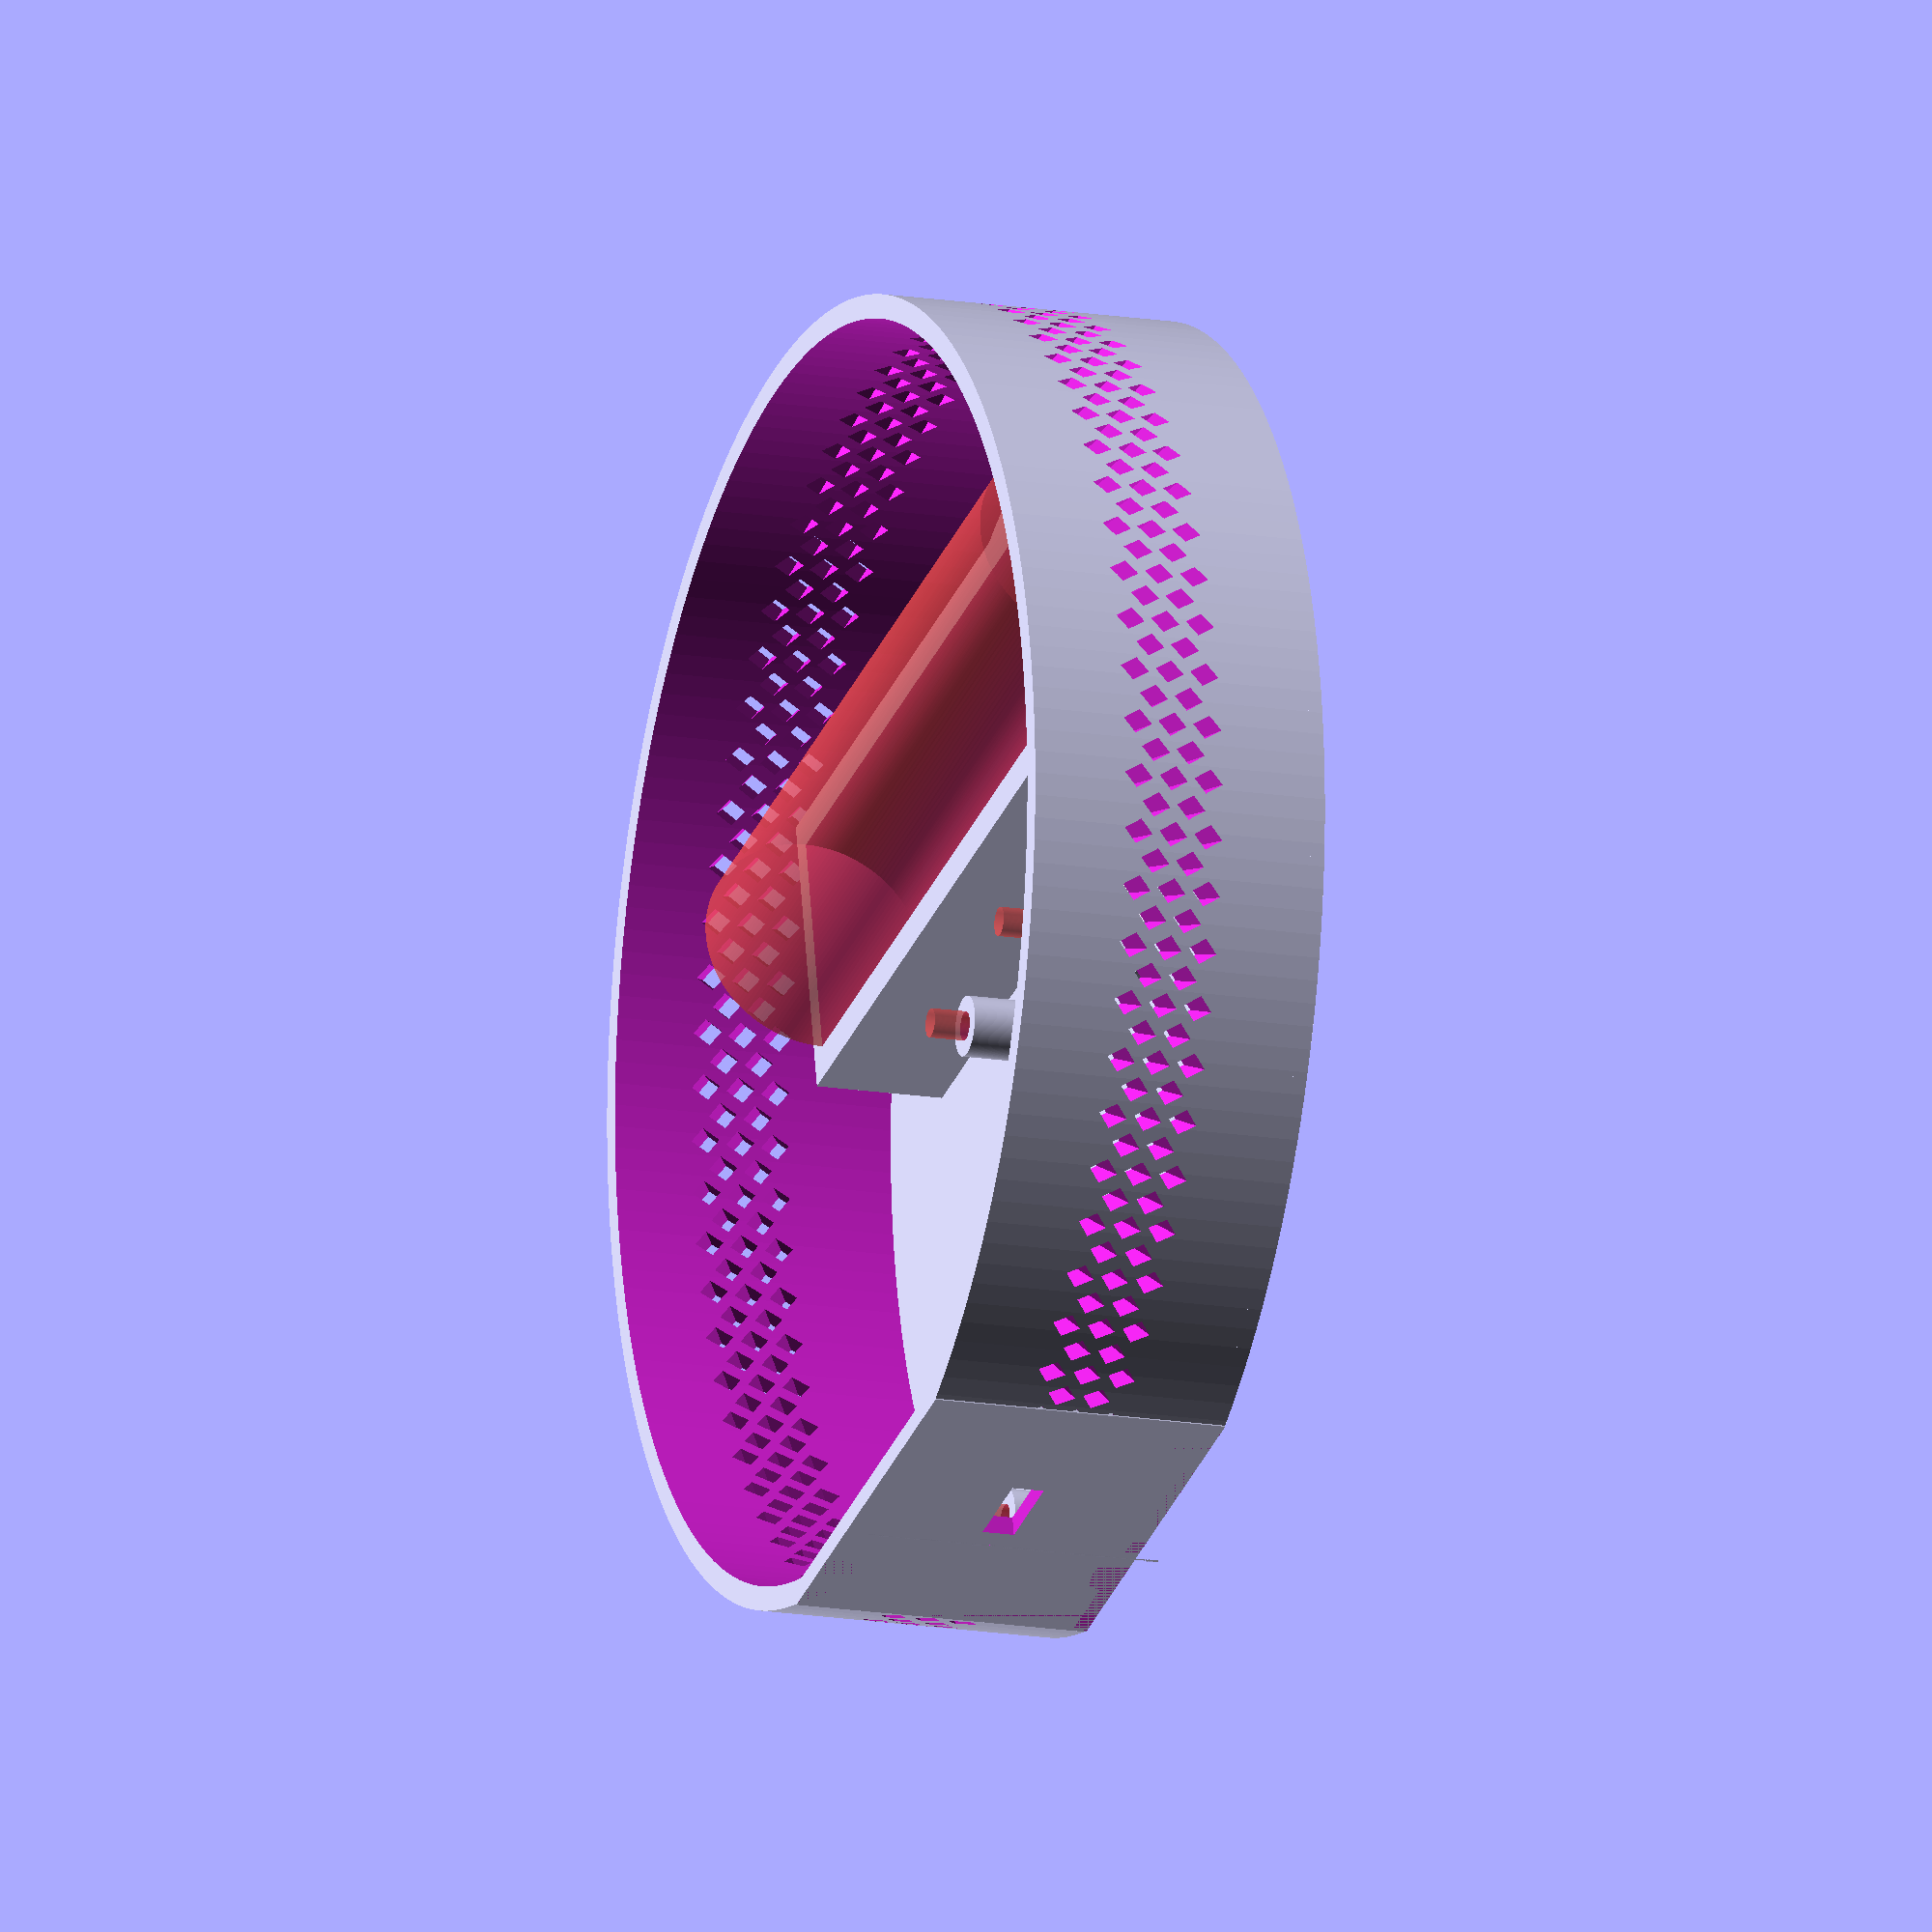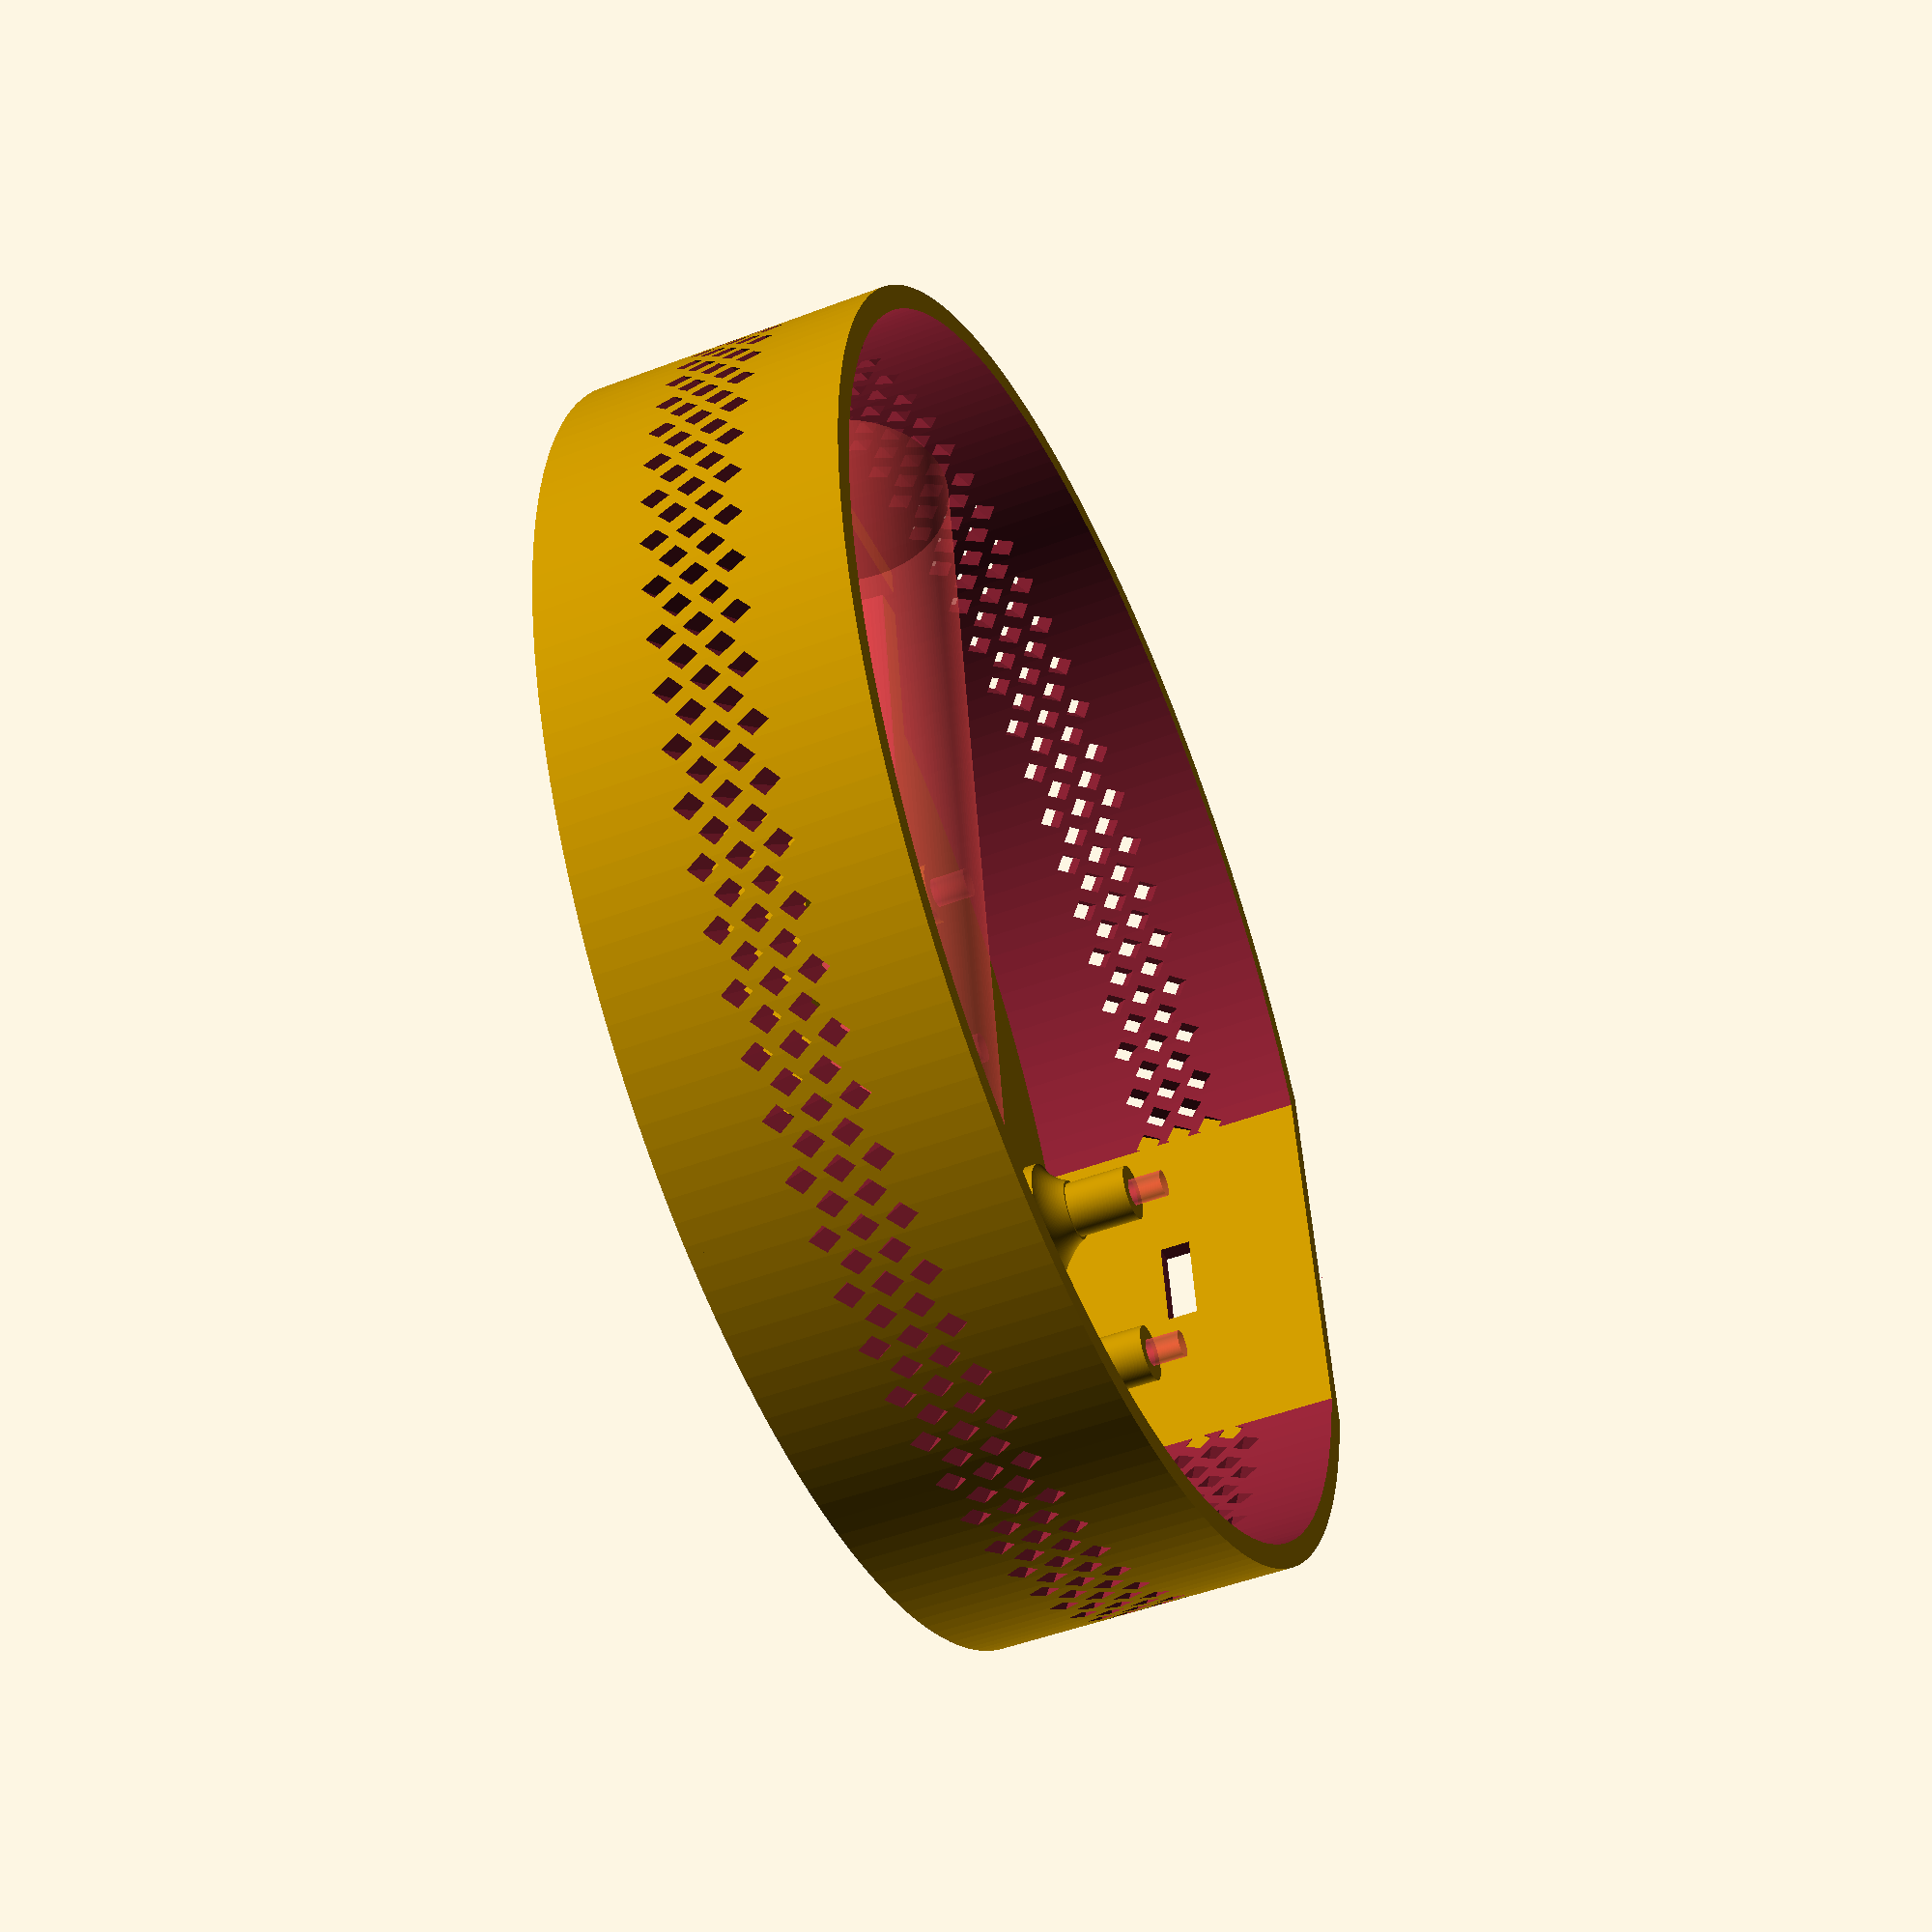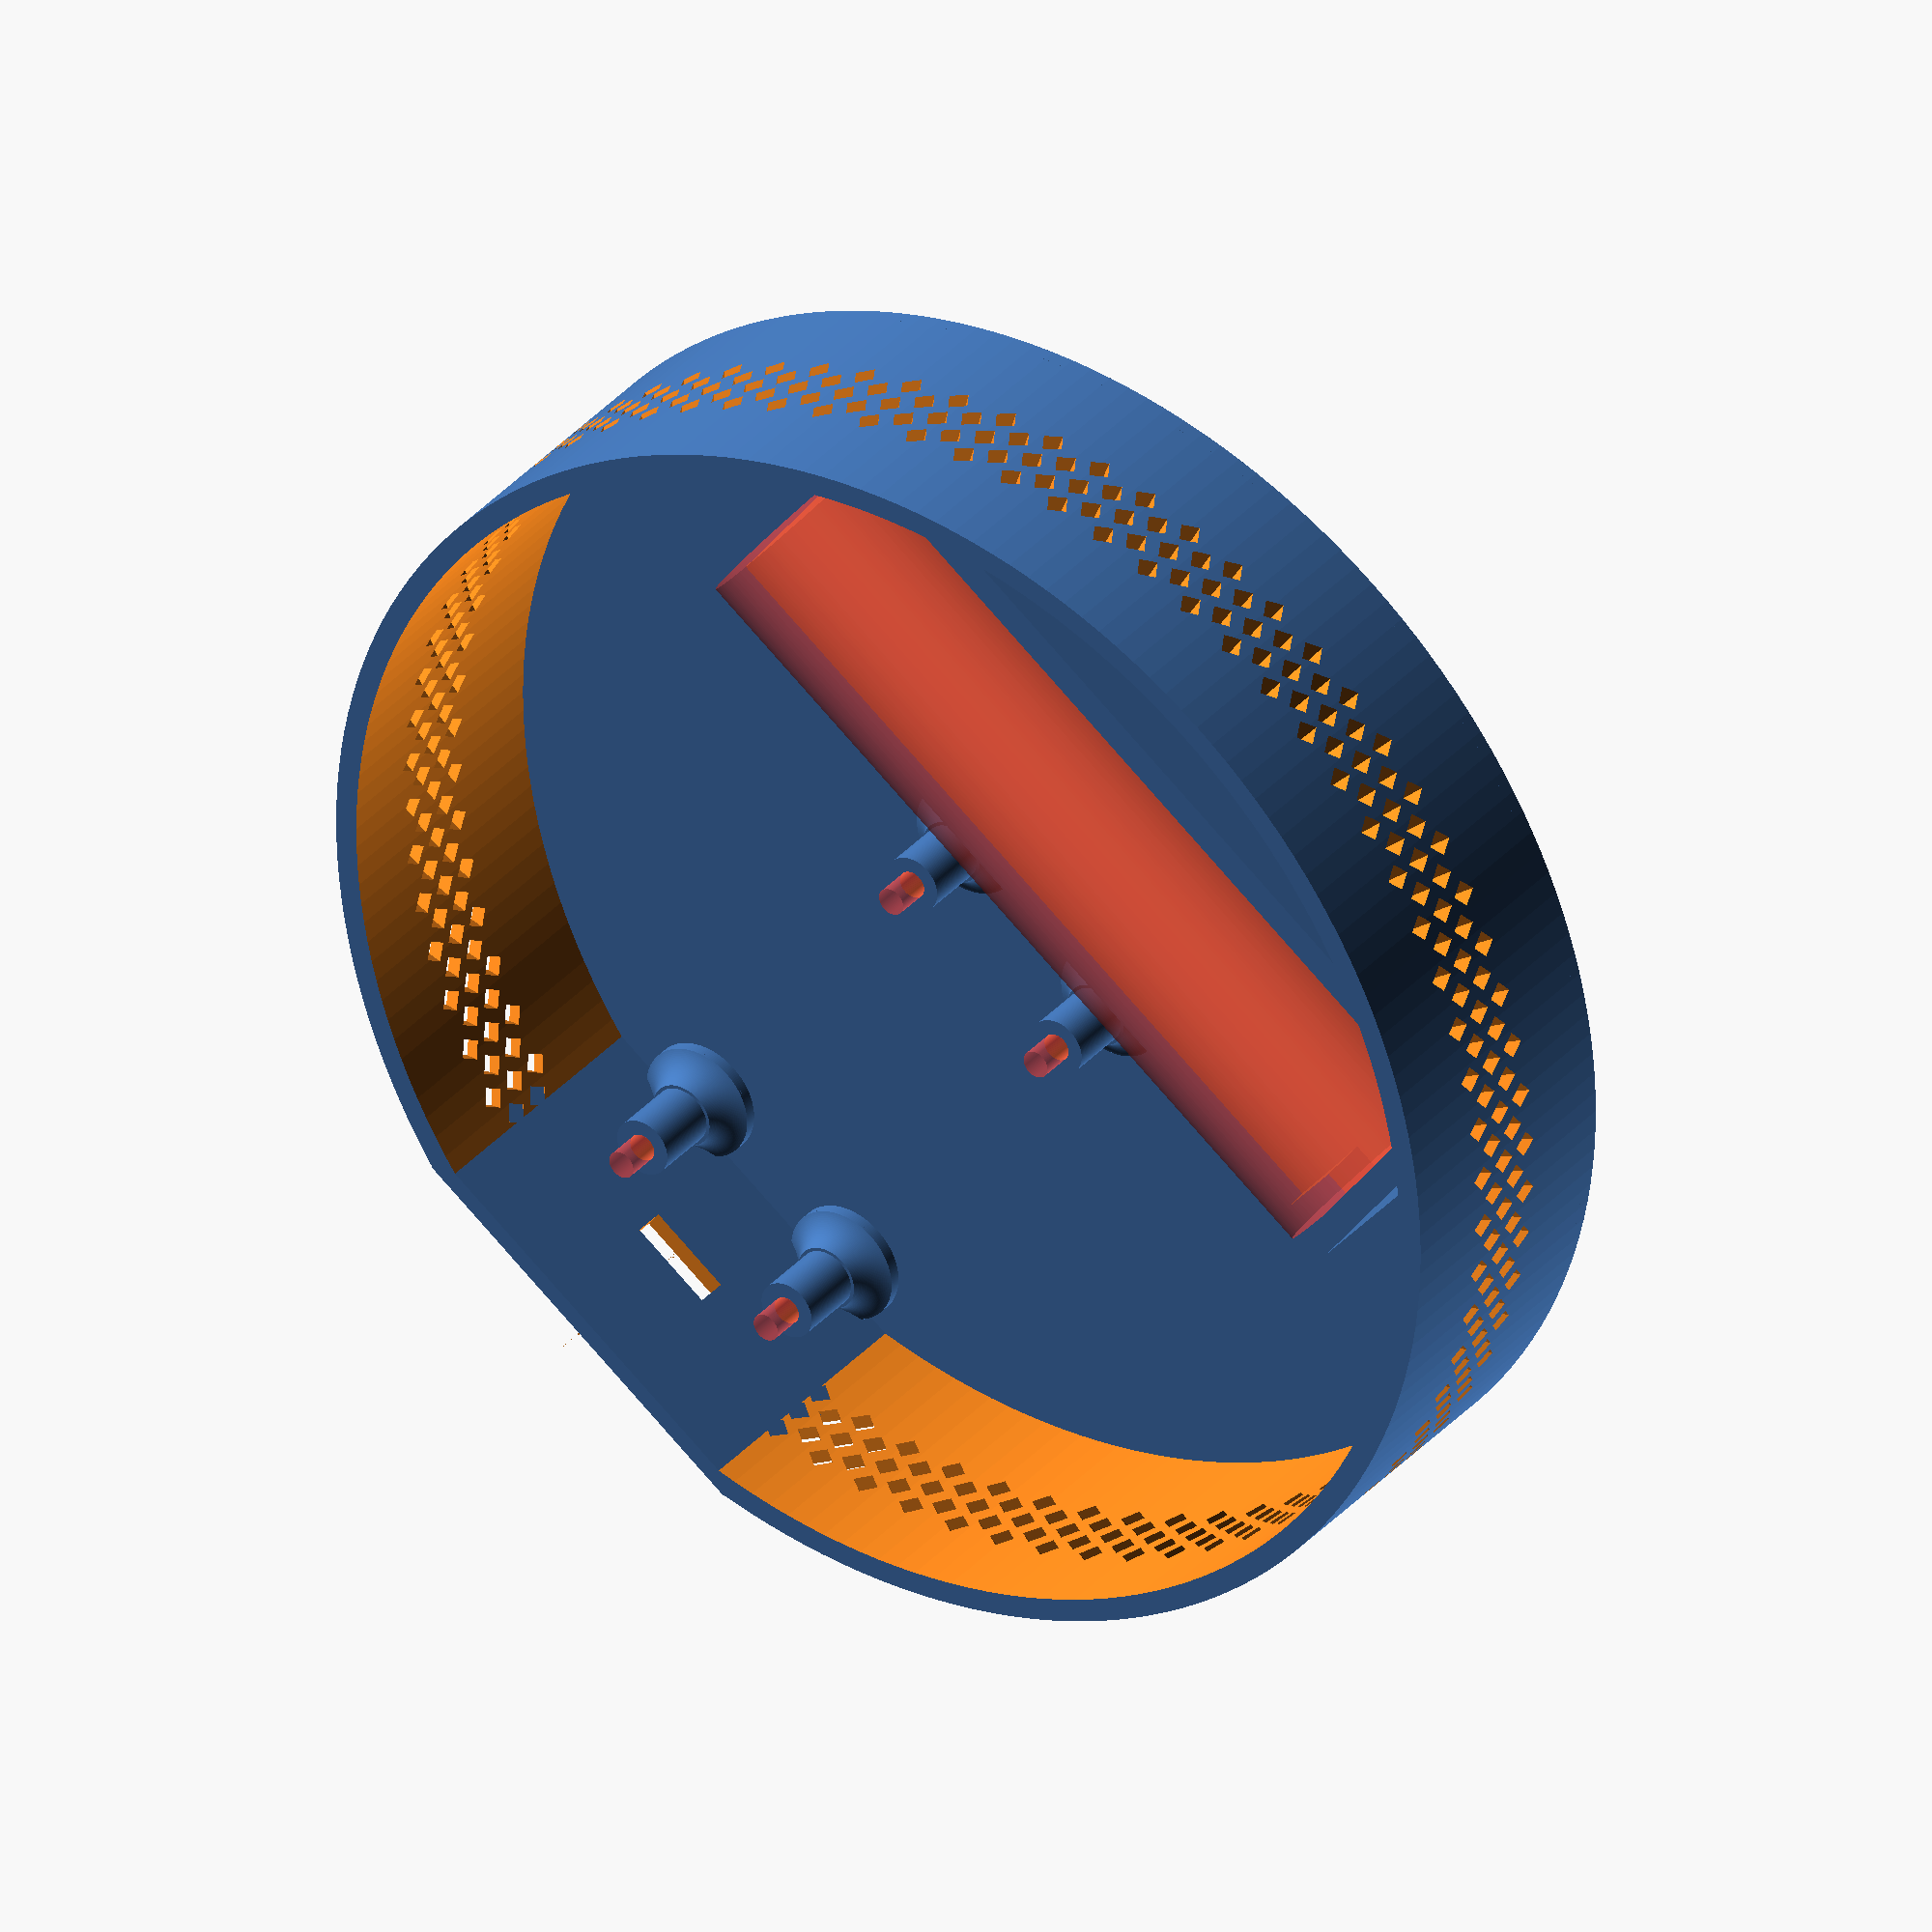
<openscad>
// Global config variables
enclosure_height = 25;
enclosure_radius = 54;
wall_thickness = 1;
$fn = 180; // curved resolution (used for cylinders and spheres)

module batteryHolder() {
    difference() {
        translate([0,0,1]) {
            cube([75.46, 24, 11]);
        }
        translate([2,12,12]) {

            rotate(90, [0,0,1]) {
                rotate(90, [1,0,0]) {
                    #cylinder(r=9.35, h=71);
                }
            }
        }
        translate([70.5,-1,6]) {
            cube([2.5,8,8]);
        }
        translate([2,-1,6]) {
            //cube([2.5,8,6]);
        }
    }
}
difference() {
    translate([54,54,0]) {
        buildBase();
    }
    translate([34,0,-1]) {
        cube([41,3,28]);
    }
}


// Base of enclosure
module buildBase() {
    // Cylinder with a smaller cylinder cut out of it
    difference() {
        cylinder(h = enclosure_height, r = enclosure_radius);
        // Make the cylinder hollow
        translate([0,0,wall_thickness]) {
          inner_height = enclosure_height;
          inner_radius = enclosure_radius - (wall_thickness * 2);
          cylinder(h = inner_height, r = inner_radius, center = false);
        }

        // Flat back for power hookup
        translate([enclosure_radius - 5,-10,5]) {
          //cube([8,20,7]);
        }
        translate([0,0,enclosure_height - 14]) {
          radialVents(1.5, 5, 1.5, 4, enclosure_radius + 20);
        }
    }
}

// Radial vents
// ventSpacing in mm
// horizontalSpacing in degrees (divisible by 360)
module radialVents(verticalSpacing, horizontalSpacing, size, numRows, ventRadius) {
    for ( m = [0 : numRows] ){
        for ( k = [0 : 90] ){
            // Rotate by 45 degrees to avoid needing support when printing
            translate([0,0,m * verticalSpacing + 30]) {
                offset = horizontalSpacing / 2;
                rotate( k * horizontalSpacing - m * offset, [0, 0, 1]){
                //translate([0, grid_spacing * i, grid_spacing * k])
                    rotate( 45, [-1, 1, 0]) {
                        cube([size, ventRadius, size]);
                    }
                }
            }
        }
    }
}

// Plate
difference() {
    translate([54,54,0]) {
        cylinder(r=54, h=1.2, center=false);
    }
    translate([34,0,-1]) {
        cube([41,3,12]);
    }
}
difference() {
    translate([46,7.2,0]) {
        featherScrew();
    }
    translate([34,0,-1]) {
        cube([41,3,12]);
    }
}

translate([16,63,0]) {
    rotate(0, [0,0,1]) {
        batteryHolder();
    }
}
// Micro usb slot
difference() {
    translate([36,3,0]) {
        cube([36,1.6,enclosure_height]);
    }
    translate([50.9,2,11.2]) {
        cube([7.7,4,2.7]);
    }
}

// Featherboard
translate([43.5,4.7,10]) {
    //#cube([22.86,50.8,1.4]);
}
//cube([75.46,90,2]);

module featherFriction() {
    translate([0,0,0])screwmount();
    translate([0,45.72,0])screwmount();
    translate([17.78,45.72,0])screwmount();
    translate([17.78,0,0])screwmount();
}

module featherScrew() {
    translate([0,0,0])screwmountM25();
    translate([0,45.72,0])screwmountM25();
    translate([17.78,45.72,0])screwmountM25();
    translate([17.78,0,0])screwmountM25();
}

module screwmountM25() {
    translate([0,0,1.9]) {
        rotate_extrude(convexivity = 10) {
            translate([2.5,0,0]) {
                intersection() {
                    square(8);
                    difference() {
                        square(5, center = true);
                        translate([4,4])circle(4);
                    }
                }
            }
        }
    }
    cylinder(r=5, h=2);
    difference() {
        cylinder(r=2.5, h=10);
        translate([0,0,4]) {
            #cylinder(r=1.2, h=9);
        }
    }
}

module screwmount() {
 translate([0,0,2.8]) {
        rotate_extrude(convexivity = 10) {
            translate([2.5,0,0]) {
                intersection() {
                    square(8);
                    difference() {
                        square(5, center = true);
                        translate([4,4])circle(4);
                    }
                }
            }
        }
    }
    cylinder(r=5, h=3);
    cylinder(r=2.5, h=11);
    cylinder(r=1.25, h=14);
}

</openscad>
<views>
elev=15.9 azim=347.2 roll=71.1 proj=o view=wireframe
elev=229.1 azim=80.5 roll=247.1 proj=p view=solid
elev=325.0 azim=36.0 roll=34.9 proj=o view=wireframe
</views>
